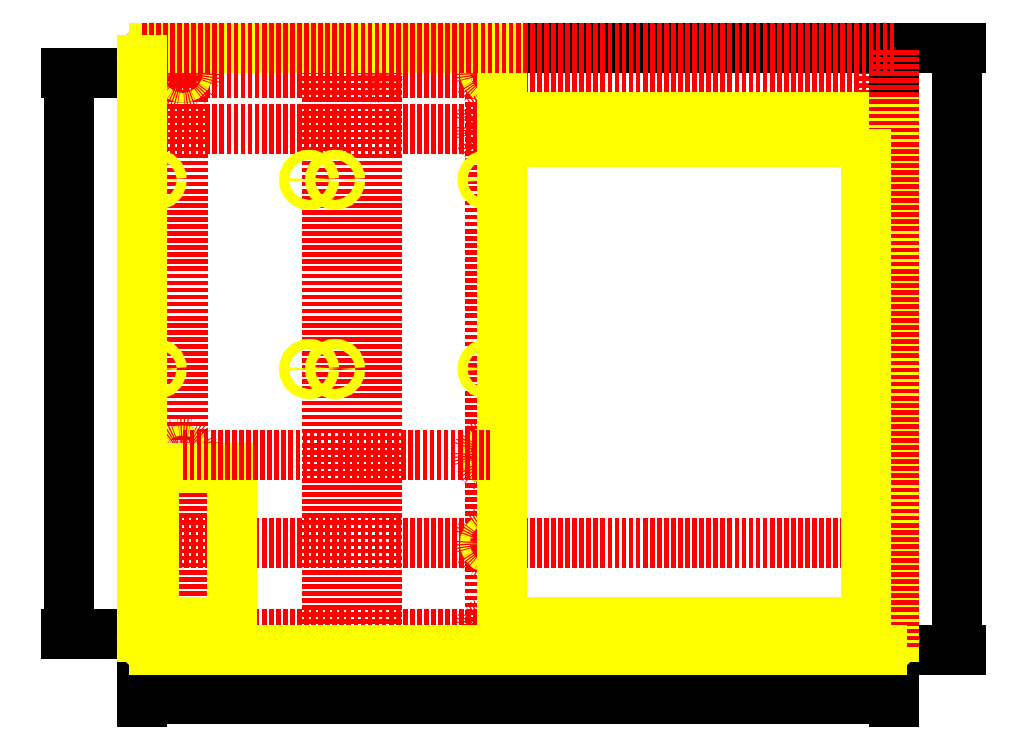
<metadata>
{"format":"dxf","ext":"dxf","renderer":"ezdxf+matplotlib","layout":"modelspace","background":"white","min_lineweight":24,"dpi":150}
</metadata>
<code>
0
SECTION
2
ENTITIES
0
LINE
8
参考线
10
16.51
20
243.8
11
16.51
21
-4.044e-15
0
LINE
8
参考线
10
298.4
20
243.8
11
298.4
21
-7.31e-14
0
LINE
8
参考线
10
95.25
20
243.8
11
95.25
21
1.555e-15
0
LINE
8
参考线
10
74.93
20
243.8
11
74.93
21
9.021e-15
0
LINE
8
参考线
10
141
20
2.006e-14
11
141
21
243.8
0
LINE
8
参考线
10
304.8
20
233.7
11
-1.866e-15
21
233.7
0
LINE
8
参考线
10
304.8
20
210.8
11
-6.066e-15
21
210.8
0
CIRCLE
8
参考线
10
298.4
20
210.8
40
2
0
CIRCLE
8
参考线
10
298.4
20
78.74
40
2
0
CIRCLE
8
参考线
10
141
20
78.74
40
2
0
CIRCLE
8
参考线
10
141
20
233.7
40
2
0
CIRCLE
8
参考线
10
95.25
20
233.7
40
2
0
CIRCLE
8
参考线
10
16.51
20
233.7
40
2
0
CIRCLE
8
参考线
10
16.51
20
78.74
40
2
0
DIMENSION
8
参考线
2
*D1
10
304.8
20
-20
30
0
11
152.4
21
-18.12
31
0
70
   32
71
    5
72
    0
3
Standard
53
0
210
0
220
0
230
1
13
0
23
0
33
0
14
304.8
24
0
34
0
0
DIMENSION
8
参考线
2
*D2
10
330.3
20
2.217e-14
30
0
11
328.5
21
121.9
31
0
70
   33
71
    5
72
    0
3
Standard
53
0
210
0
220
0
230
1
13
304.8
23
243.8
33
0
14
304.8
24
0
34
0
0
LINE
8
参考线
10
304.8
20
43.18
11
-3.686e-14
21
43.18
0
LINE
8
参考线
10
304.8
20
6.38
11
-4.362e-14
21
6.38
0
CIRCLE
8
参考线
10
16.51
20
6.38
40
2
0
CIRCLE
8
参考线
10
141
20
6.38
40
2
0
CIRCLE
8
参考线
10
298.4
20
6.38
40
2
0
CIRCLE
8
参考线
10
141
20
43.18
40
2
0
DIMENSION
8
参考线
2
*D3
10
-29.66
20
6.38
30
0
11
-31.54
21
120
31
0
70
   33
71
    5
72
    0
3
Standard
53
0
210
0
220
0
230
1
13
-1.866e-15
23
233.7
33
0
14
-4.362e-14
24
6.38
34
0
0
CIRCLE
8
底盘
10
298.4
20
210.8
40
2
0
CIRCLE
8
底盘
10
141
20
233.7
40
2
0
CIRCLE
8
底盘
10
141
20
78.74
40
2
0
CIRCLE
8
底盘
10
141
20
43.18
40
2
0
CIRCLE
8
底盘
10
298.4
20
78.74
40
2
0
CIRCLE
8
底盘
10
16.51
20
233.7
40
2
0
CIRCLE
8
底盘
10
16.51
20
78.74
40
2
0
ARC
8
底盘
10
5
20
238.8
40
5
50
90
51
180
0
ARC
8
底盘
10
299.8
20
5
40
5
50
270
51
0
0
LINE
8
底盘
10
5
20
243.8
11
299.8
21
243.8
0
LINE
8
底盘
10
304.8
20
238.8
11
304.8
21
5
0
ARC
8
底盘
10
299.8
20
238.8
40
5
50
0
51
90
0
LINE
8
底盘
10
299.8
20
0
11
5
21
0
0
LINE
8
底盘
10
0
20
5
11
0
21
238.8
0
ARC
8
底盘
10
5
20
5
40
5
50
180
51
270
0
CIRCLE
8
隔板
10
16.51
20
233.7
40
2
0
CIRCLE
8
隔板
10
141
20
233.7
40
2
0
CIRCLE
8
隔板
10
298.4
20
210.8
40
2
0
CIRCLE
8
隔板
10
298.4
20
78.74
40
2
0
CIRCLE
8
隔板
10
141
20
78.74
40
2
0
CIRCLE
8
隔板
10
141
20
43.18
40
2
0
CIRCLE
8
隔板
10
16.51
20
78.74
40
2
0
ARC
8
隔板
10
5
20
238.8
40
5
50
90
51
180
0
ARC
8
隔板
10
299.8
20
5
40
5
50
270
51
3.308e-13
0
CIRCLE
8
参考线
10
298.4
20
210.8
40
5
0
CIRCLE
8
参考线
10
141
20
233.7
40
5
0
CIRCLE
8
参考线
10
298.4
20
78.74
40
5
0
CIRCLE
8
参考线
10
141
20
78.74
40
5
0
CIRCLE
8
参考线
10
141
20
43.18
40
5
0
CIRCLE
8
参考线
10
16.51
20
78.74
40
5
0
CIRCLE
8
参考线
10
16.51
20
233.7
40
5
0
CIRCLE
8
参考线
10
141
20
210.8
40
5
0
CIRCLE
8
参考线
10
141
20
6.38
40
5
0
CIRCLE
8
参考线
10
298.4
20
6.38
40
5
0
LINE
8
隔板
10
304.8
20
215.8
11
146
21
215.8
0
LINE
8
隔板
10
146
20
215.8
11
146
21
243.8
0
LINE
8
隔板
10
5
20
243.8
11
146
21
243.8
0
LINE
8
隔板
10
304.8
20
215.8
11
304.8
21
5
0
ARC
8
隔板
10
151
20
200.8
40
5
50
90
51
180
0
LINE
8
隔板
10
288.4
20
205.8
11
151
21
205.8
0
ARC
8
隔板
10
288.4
20
200.8
40
5
50
0
51
90
0
ARC
8
隔板
10
288.4
20
16.38
40
5
50
270
51
0
0
LINE
8
隔板
10
288.4
20
11.38
11
151
21
11.38
0
ARC
8
隔板
10
151
20
16.38
40
5
50
180
51
270
0
LWPOLYLINE
8
参考线
90
    4
70
    1
43
0
10
0
20
0
10
304.8
20
0
10
304.8
20
243.8
10
0
20
243.8
0
LINE
8
隔板
10
36.51
20
73.74
11
5
21
73.74
0
LINE
8
隔板
10
36.51
20
73.74
11
36.51
21
11.38
0
LINE
8
隔板
10
36.51
20
11.38
11
5
21
11.38
0
LINE
8
隔板
10
5
20
11.38
11
5
21
73.74
0
LINE
8
隔板
10
299.8
20
0
11
5
21
0
0
LINE
8
隔板
10
0
20
5
11
0
21
238.8
0
ARC
8
隔板
10
5
20
5
40
5
50
180
51
270
0
LINE
8
隔板
10
293.4
20
200.8
11
293.4
21
16.38
0
LINE
8
隔板
10
146
20
16.38
11
146
21
200.8
0
LINE
8
参考线
10
16.51
20
78.74
11
141
21
78.74
0
CIRCLE
8
隔板
10
6
20
190.3
40
2
0
CIRCLE
8
隔板
10
67.72
20
190.3
40
2
0
CIRCLE
8
隔板
10
78.25
20
190.3
40
2
0
CIRCLE
8
隔板
10
140
20
190.3
40
2
0
CIRCLE
8
隔板
10
140
20
113.7
40
2
0
CIRCLE
8
隔板
10
78.25
20
113.7
40
2
0
CIRCLE
8
隔板
10
67.72
20
113.7
40
2
0
CIRCLE
8
隔板
10
6
20
113.7
40
2
0
ENDSEC
0
EOF

</code>
